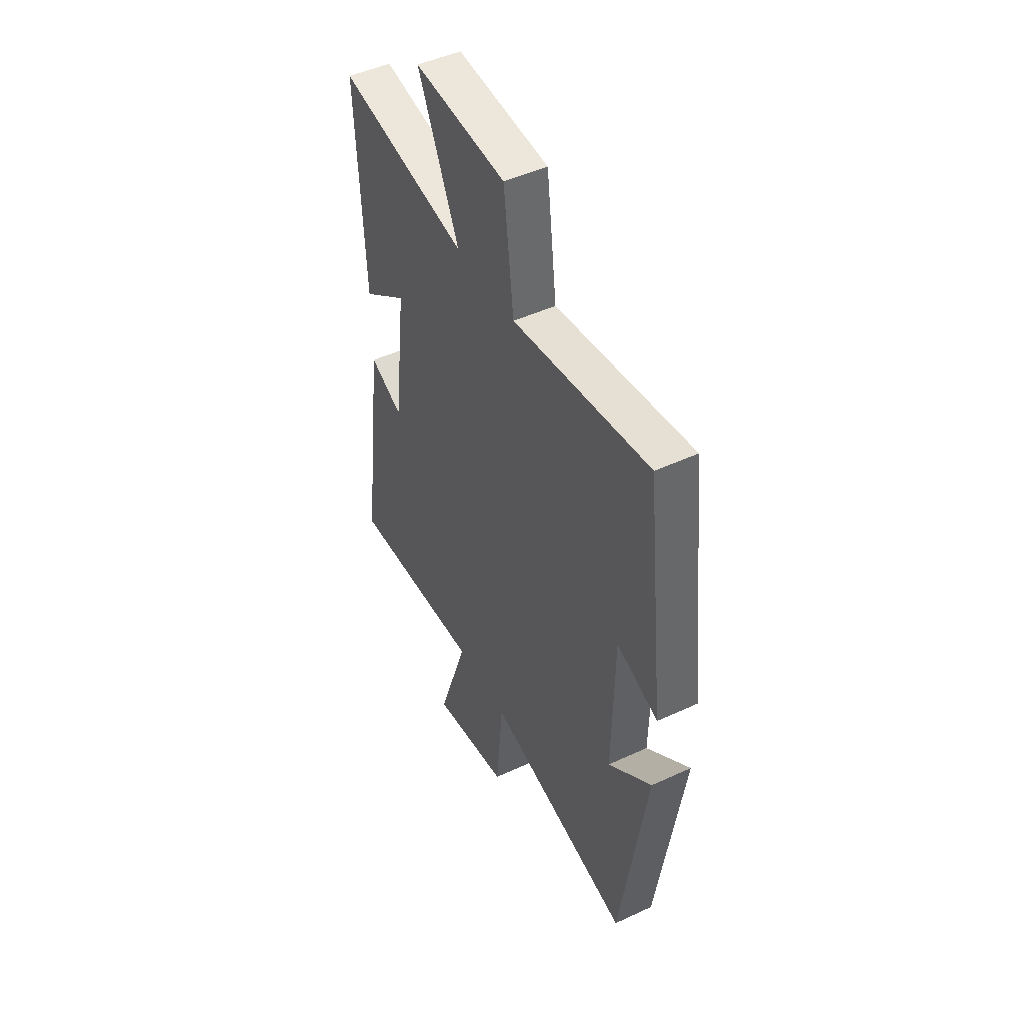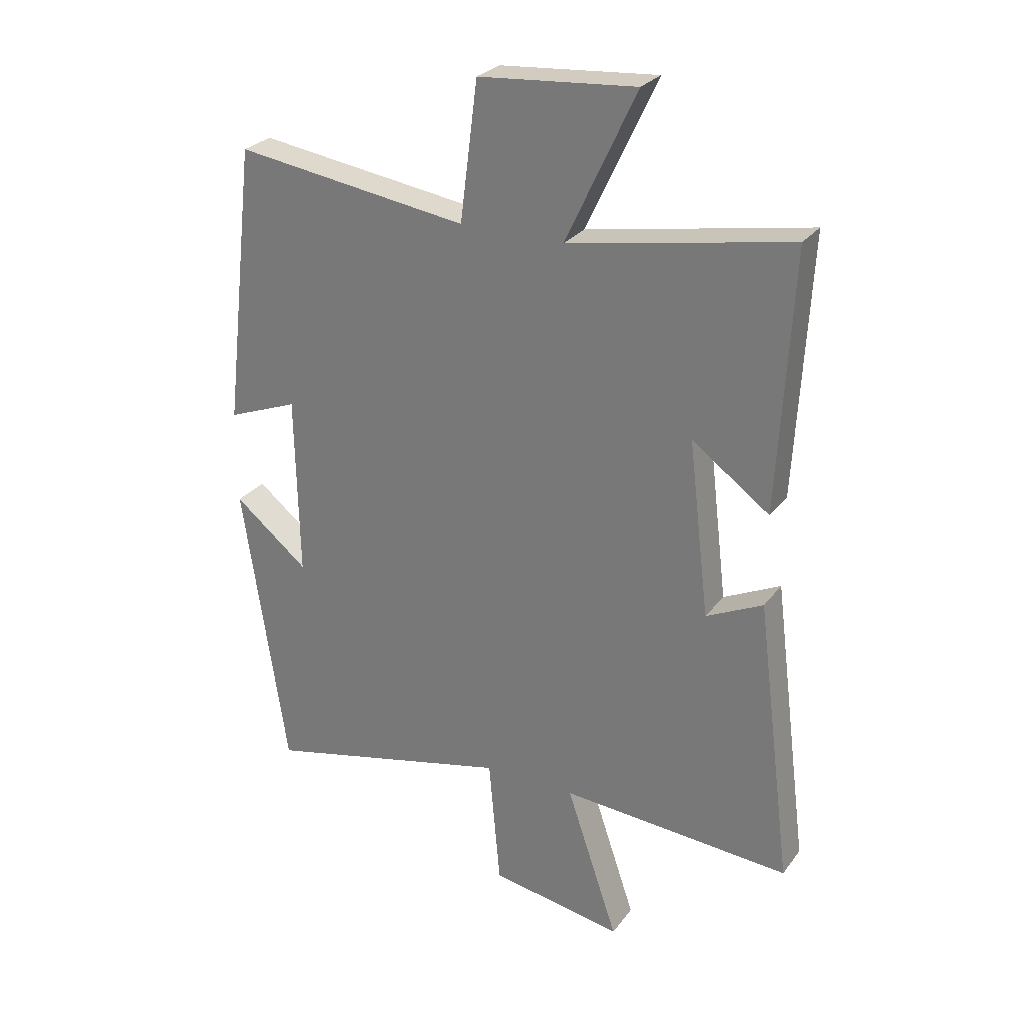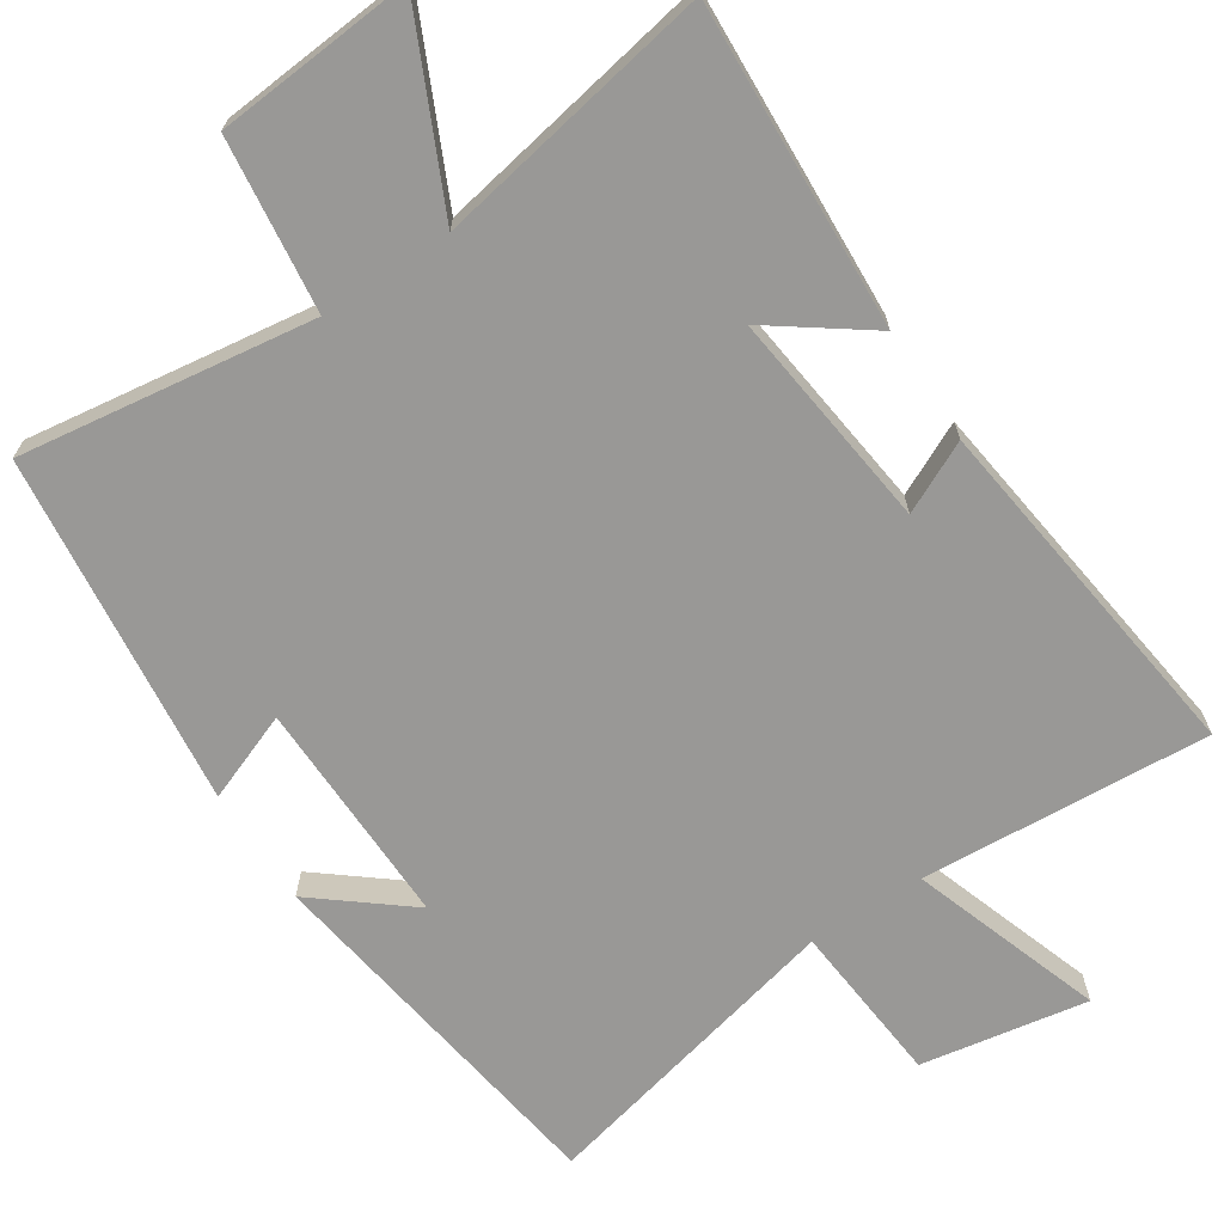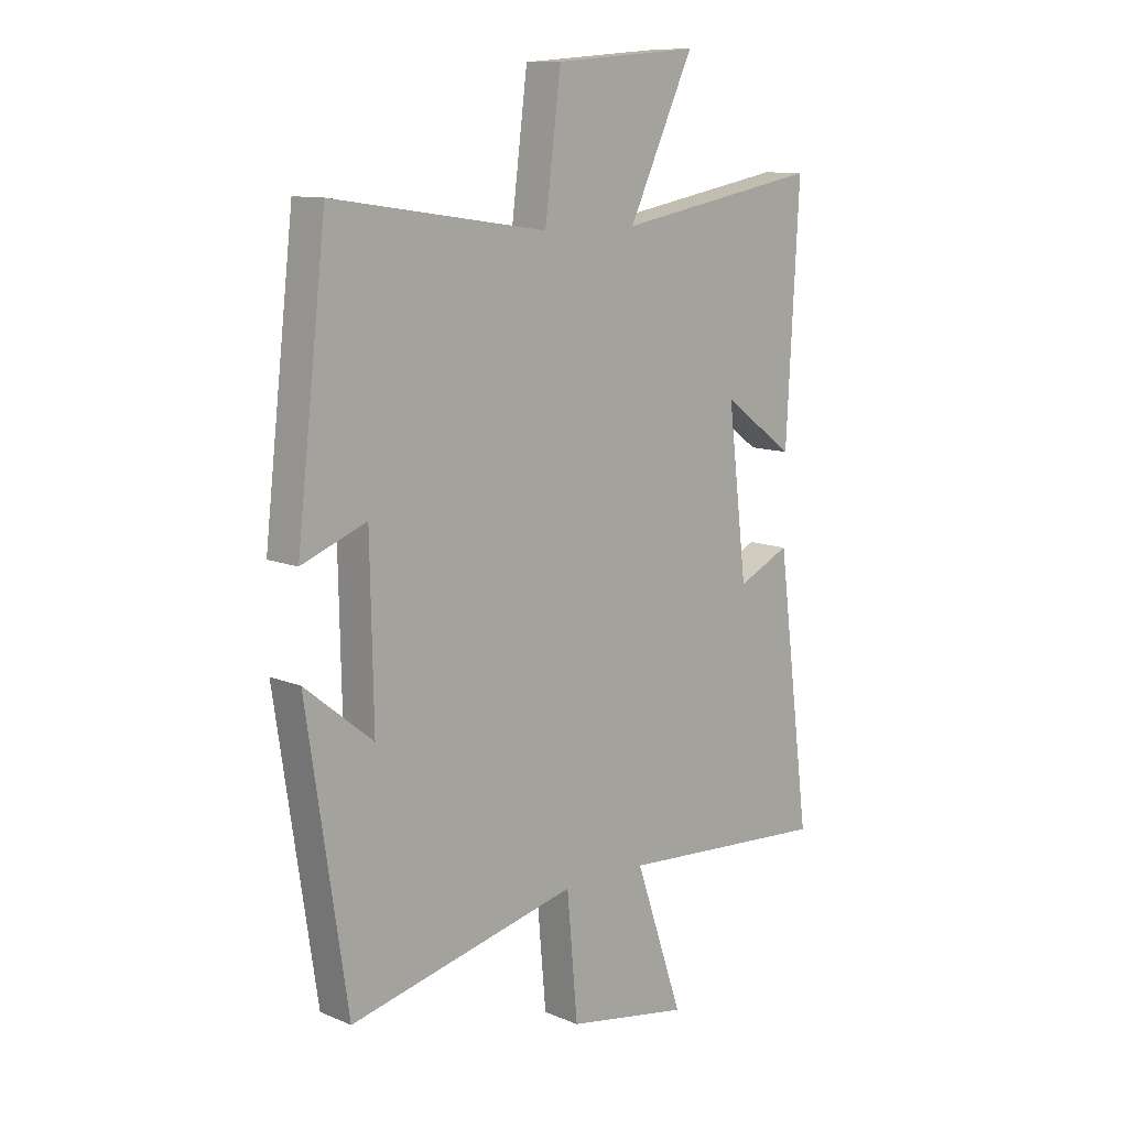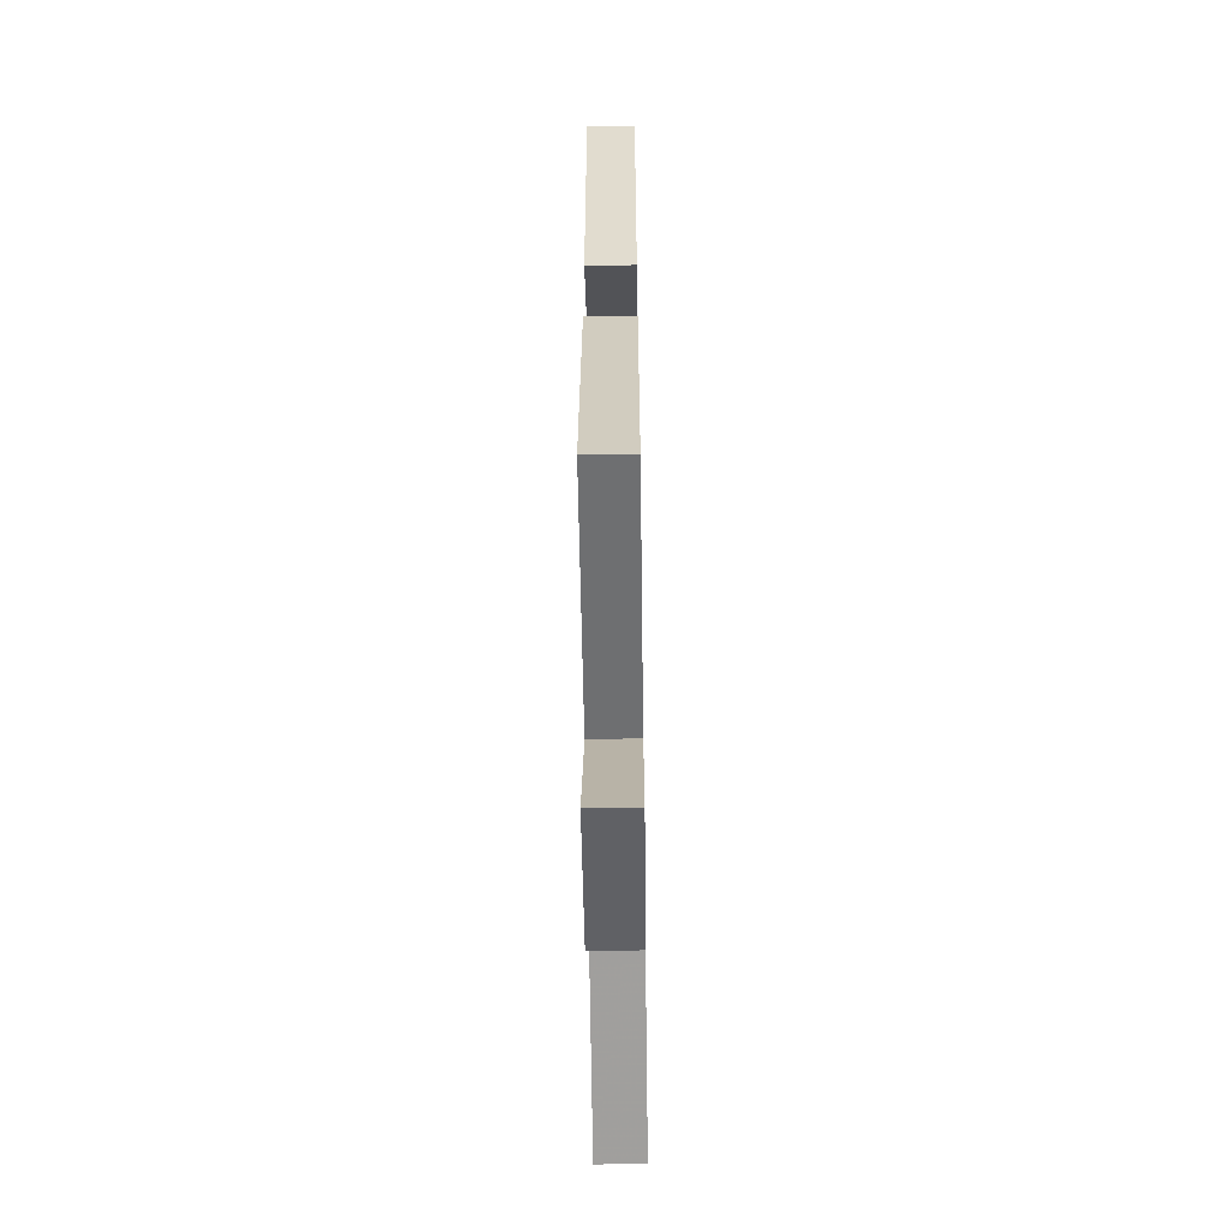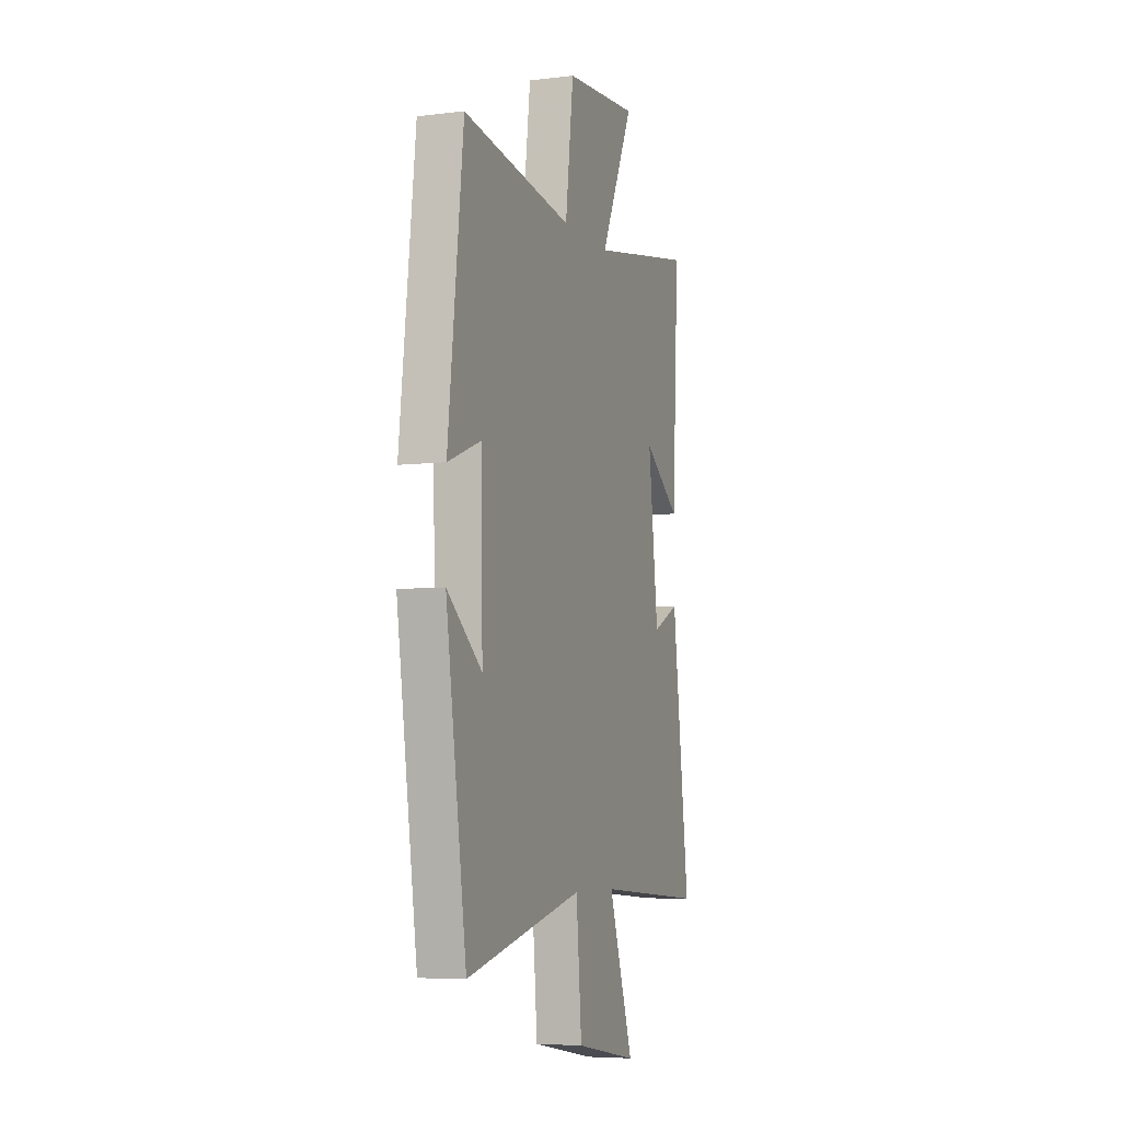
<metadata>
{"format":"obj","ext":"obj","renderer":"f3d","projection":"perspective","resolution":1024,"background":"white","views":[{"elev":47.6,"azim":-117.6,"up":"+Z"},{"elev":27.3,"azim":28.8,"up":"+Z"},{"elev":-68.6,"azim":33.3,"up":"+Y"},{"elev":11.0,"azim":-44.4,"up":"+Z"},{"elev":-58.4,"azim":90.8,"up":"+Z"},{"elev":-6.2,"azim":-70.0,"up":"+Z"}]}
</metadata>
<code>
v 0.563 0.07 -0.527
v 0.165 0.07 -0.5
v 0.255 0.07 -0.765
v 0.025 0.07 -0.725
v 0.005 0.07 -0.5
v -0.424 0.07 -0.6
v -0.5 0.07 -0.093
v -0.372 0.07 -0.196
v -0.378 0.07 0.118
v -0.5 0.07 0.071
v -0.444 0.07 0.558
v -0.04 0.07 0.5
v -0.01 0.07 0.738
v 0.262 0.07 0.76
v 0.14 0.07 0.5
v 0.524 0.07 0.57
v 0.5 0.07 0.124
v 0.366 0.07 0.221
v 0.402 0.07 -0.081
v 0.5 0.07 -0.034
v 0.563 0 -0.527
v 0.165 0 -0.5
v 0.255 0 -0.765
v 0.025 0 -0.725
v 0.005 0 -0.5
v -0.424 0 -0.6
v -0.5 0 -0.093
v -0.372 0 -0.196
v -0.378 0 0.118
v -0.5 0 0.071
v -0.444 0 0.558
v -0.04 0 0.5
v -0.01 0 0.738
v 0.262 0 0.76
v 0.14 0 0.5
v 0.524 0 0.57
v 0.5 0 0.124
v 0.366 0 0.221
v 0.402 0 -0.081
v 0.5 0 -0.034
f 19 20 1 2
f 18 19 2
f 15 16 17 18
f 15 18 2
f 12 13 14 15
f 12 15 2
f 9 10 11 12
f 8 9 12 2
f 5 6 7 8
f 5 8 2
f 2 3 4 5
f 22 21 40 39
f 22 39 38
f 38 37 36 35
f 22 38 35
f 35 34 33 32
f 22 35 32
f 32 31 30 29
f 22 32 29 28
f 28 27 26 25
f 22 28 25
f 25 24 23 22
f 1 21 22 2
f 2 22 23 3
f 3 23 24 4
f 4 24 25 5
f 5 25 26 6
f 6 26 27 7
f 7 27 28 8
f 8 28 29 9
f 9 29 30 10
f 10 30 31 11
f 11 31 32 12
f 12 32 33 13
f 13 33 34 14
f 14 34 35 15
f 15 35 36 16
f 16 36 37 17
f 17 37 38 18
f 18 38 39 19
f 19 39 40 20
f 20 40 21 1

</code>
